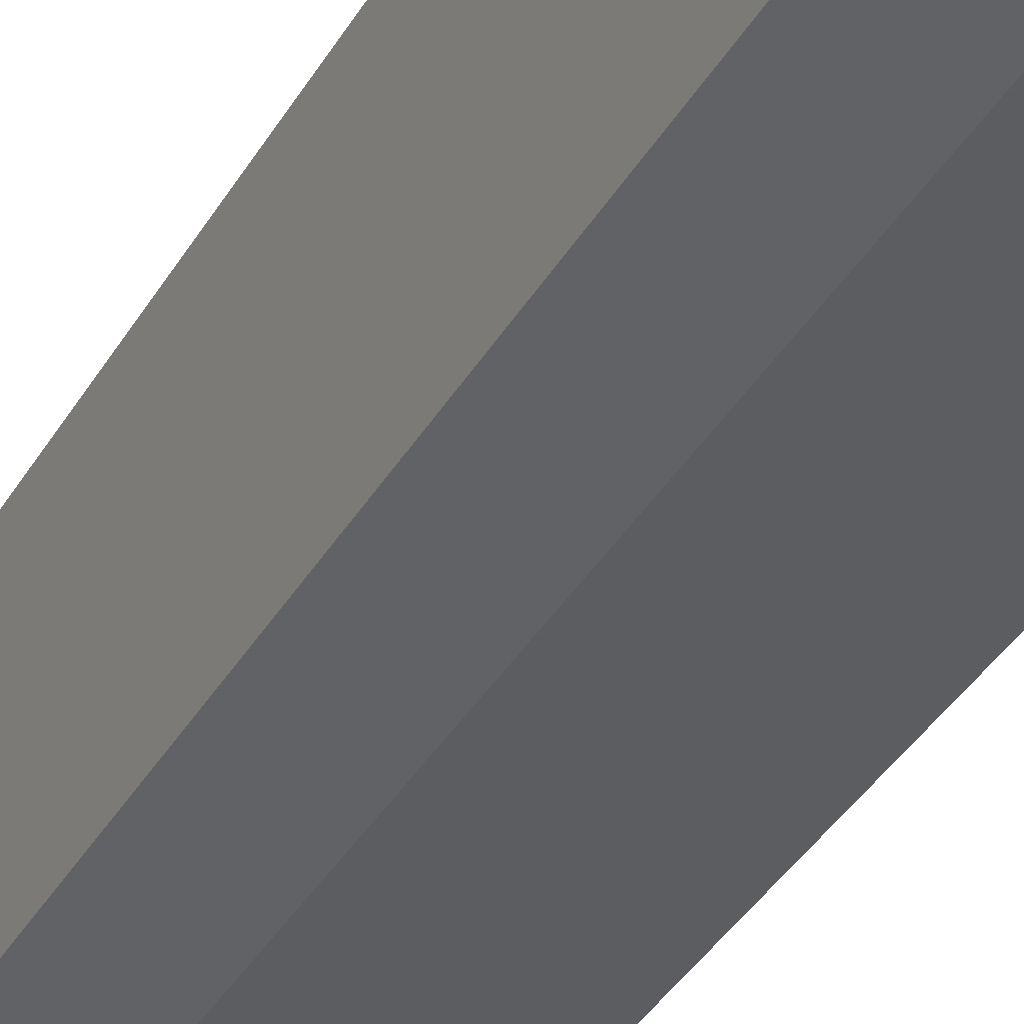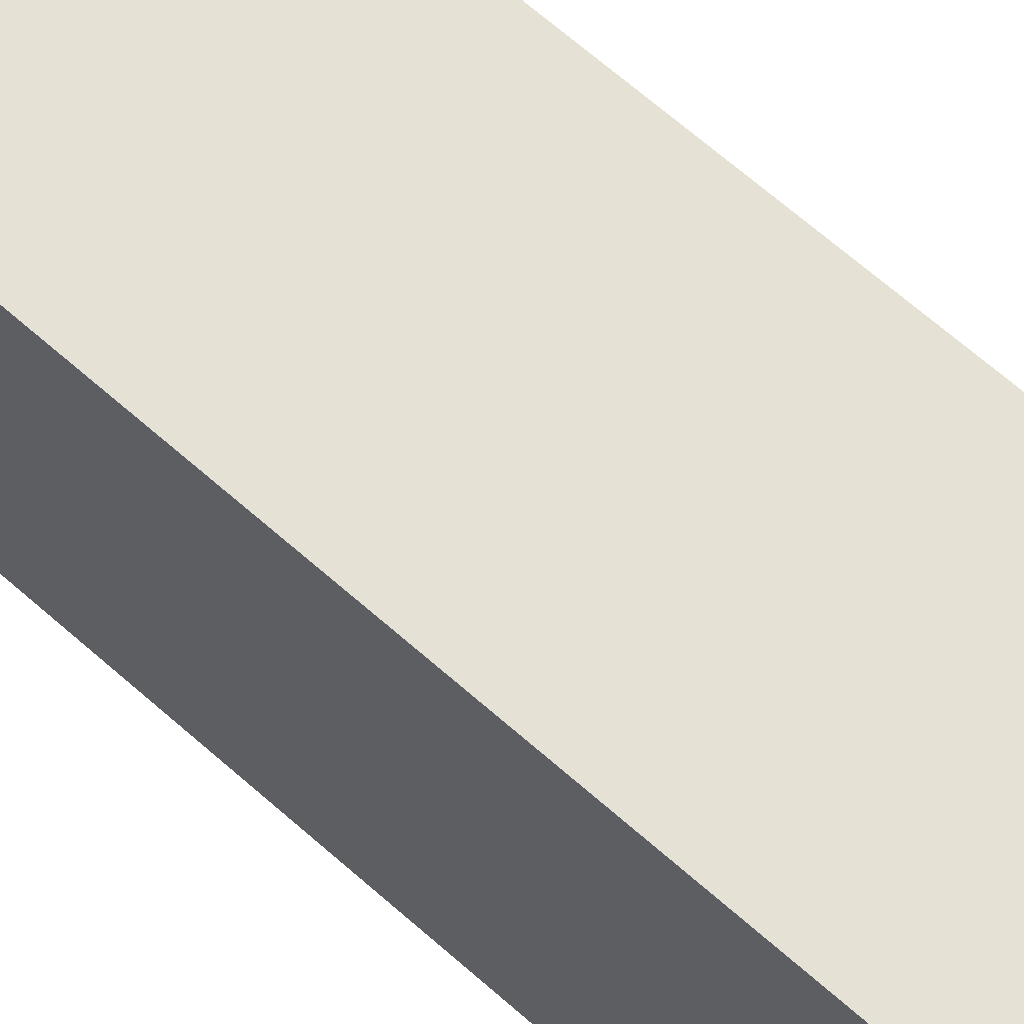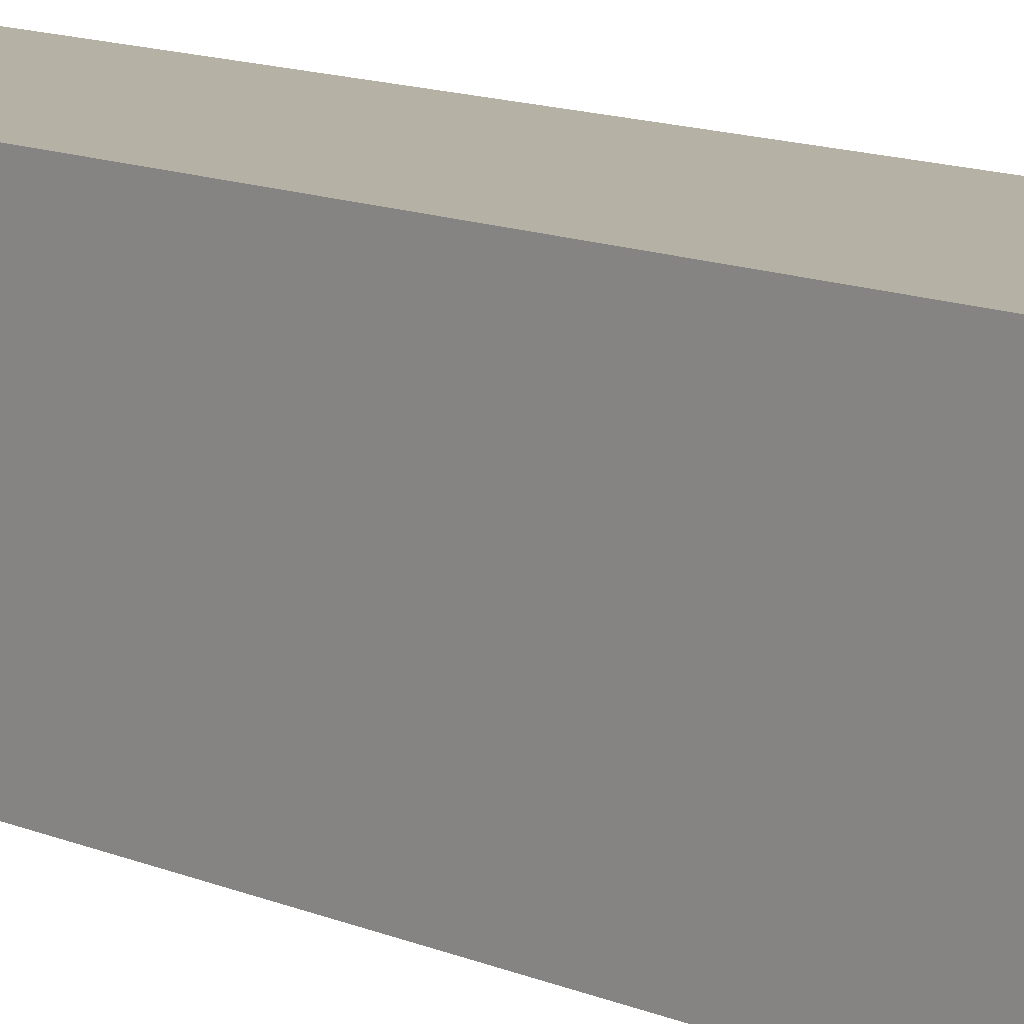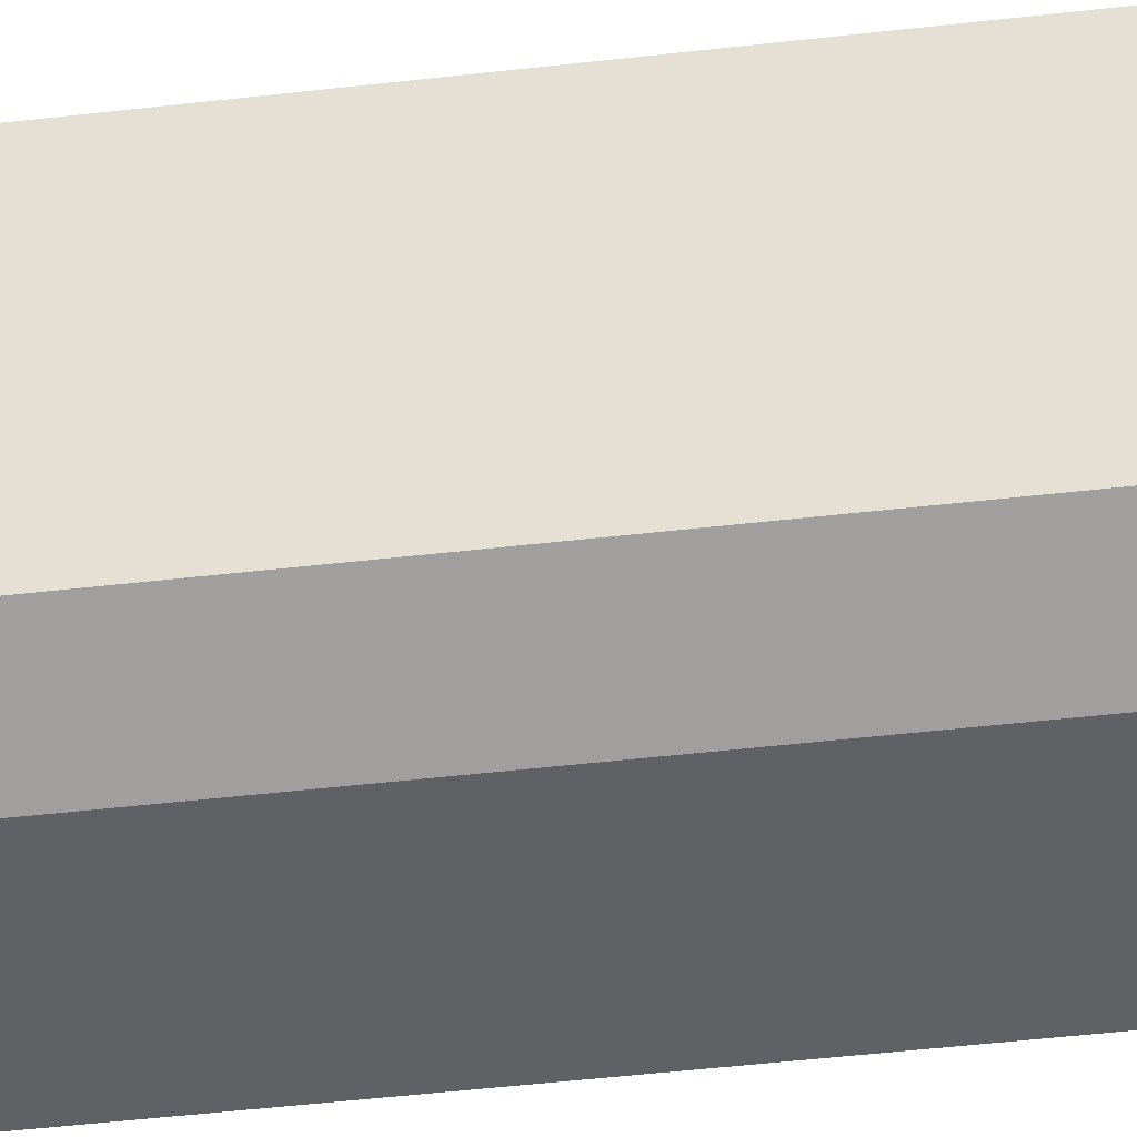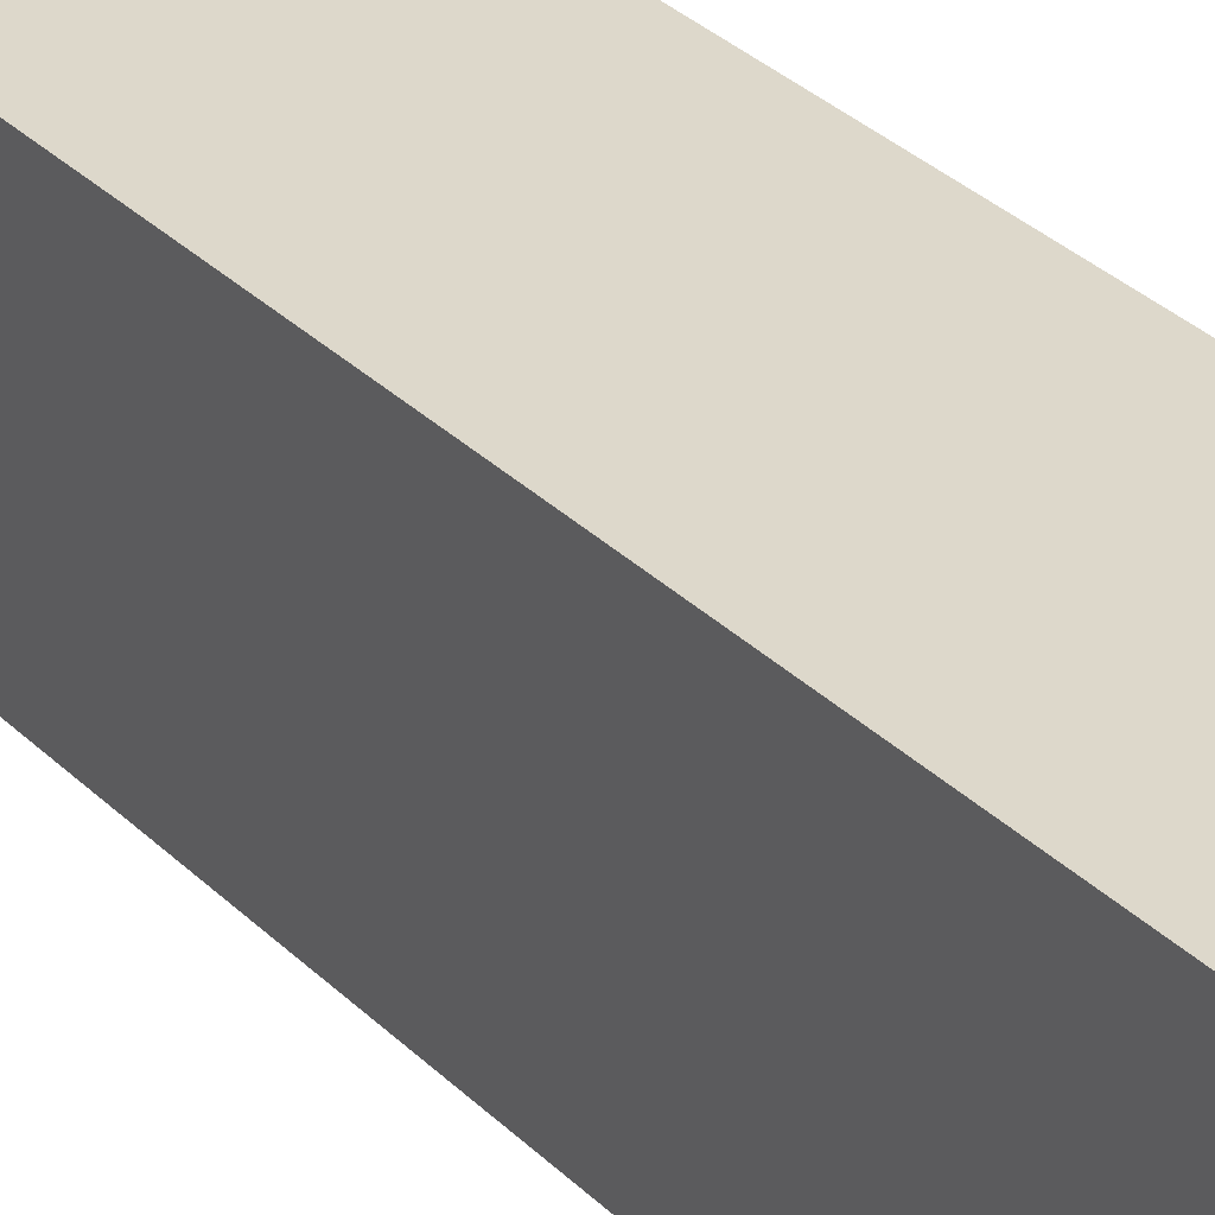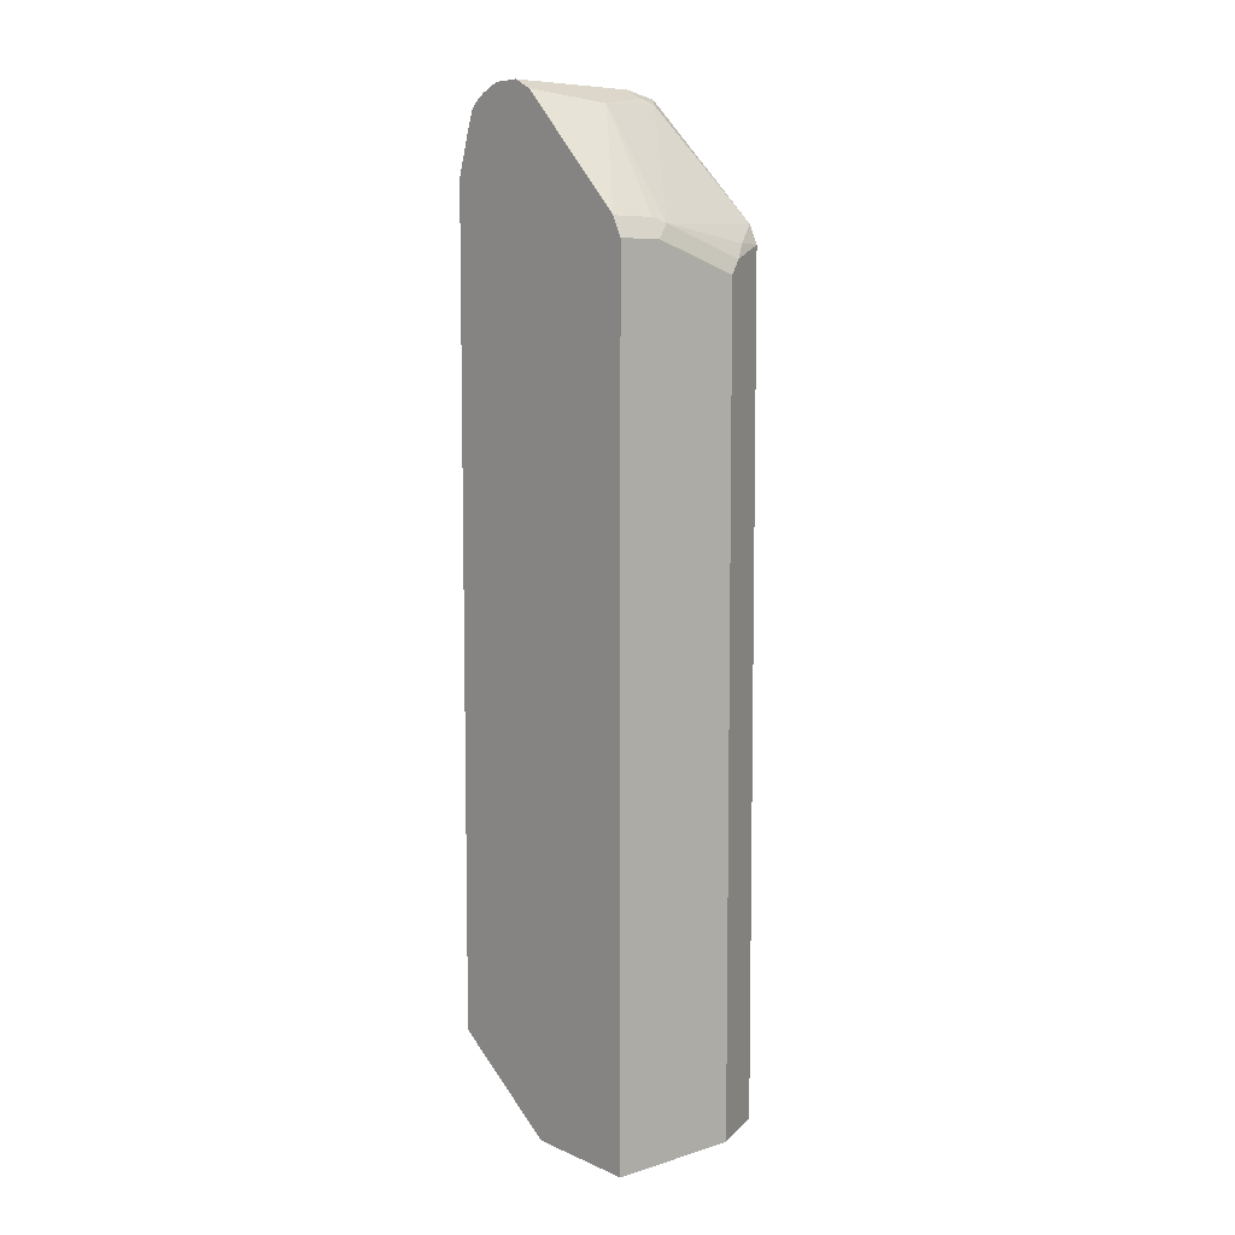
<metadata>
{"format":"obj","ext":"obj","renderer":"f3d","projection":"perspective","resolution":1024,"background":"white","views":[{"elev":-35.6,"azim":154.0,"up":"+Y"},{"elev":64.3,"azim":-47.9,"up":"+Y"},{"elev":11.8,"azim":-43.4,"up":"+Y"},{"elev":-45.6,"azim":97.7,"up":"+Y"},{"elev":31.1,"azim":144.1,"up":"+Y"},{"elev":7.7,"azim":-40.3,"up":"+Z"}]}
</metadata>
<code>
v 0.226 -0.4841 -0.3314
v 0.226 -0.3631 -0.3314
v 0.3631 -0.4841 -0.3314
v 0.226 -0.4841 0.5446
v 0.3328 -0.2425 -0.3026
v 0.4222 -0.2425 -0.3314
v 0.226 -0.2425 -0.2491
v 0.2719 -0.2425 -0.2721
v 0.4238 -0.4538 -0.3314
v 0.3631 -0.4841 0.5143
v 0.2723 -0.4841 0.5446
v 0.2875 -0.4766 0.5598
v 0.226 -0.474 0.5648
v 0.4238 -0.2425 -0.3314
v 0.226 -0.2425 0.6093
v 0.4238 -0.4538 0.5446
v 0.3782 -0.4766 0.5295
v 0.3933 -0.4652 0.5446
v 0.4238 -0.4438 0.5648
v 0.3782 -0.3555 0.6807
v 0.3026 -0.3732 0.6757
v 0.2723 -0.474 0.5648
v 0.226 -0.353 0.6858
v 0.4238 -0.2425 0.6957
v 0.226 -0.2553 0.6496
v 0.373 -0.2425 0.6859
v 0.4238 -0.4538 0.5448
v 0.4238 -0.3046 0.674
v 0.4135 -0.3127 0.6858
v 0.3933 -0.3366 0.6883
v 0.3631 -0.353 0.6858
v 0.3631 -0.3328 0.6959
v 0.226 -0.3328 0.6959
v 0.4236 -0.2425 0.6958
v 0.4238 -0.2759 0.6883
v 0.226 -0.2643 0.6737
v 0.3929 -0.2425 0.6957
v 0.4238 -0.2762 0.6882
v 0.3933 -0.3026 0.6959
v 0.226 -0.3026 0.6959
v 0.4232 -0.2425 0.6959
v 0.226 -0.2704 0.6797
v 0.3933 -0.2425 0.6959
v 0.226 -0.2812 0.687
f 16 27 17
f 20 31 21
f 20 30 31
f 19 30 20
f 19 29 30
f 19 28 29
f 18 27 19
f 17 27 18
f 15 25 26
f 12 20 21
f 13 22 21
f 12 17 18
f 12 22 13
f 12 21 22
f 21 31 32
f 12 19 20
f 12 18 19
f 10 12 11
f 13 21 23
f 21 32 33
f 28 38 29
f 24 34 29
f 42 44 43
f 40 43 44
f 36 43 37
f 36 42 43
f 34 41 39
f 32 40 33
f 32 43 40
f 32 41 43
f 21 33 23
f 32 39 41
f 30 39 32
f 29 39 30
f 29 34 39
f 29 38 35
f 10 17 12
f 25 37 26
f 25 36 37
f 24 29 35
f 30 32 31
f 10 16 17
f 4 12 13
f 9 19 27
f 1 7 2
f 1 15 7
f 1 25 15
f 1 36 25
f 1 42 36
f 1 44 42
f 1 40 44
f 1 33 40
f 2 5 6
f 1 23 33
f 1 4 13
f 1 11 4
f 1 10 11
f 1 3 10
f 9 27 16
f 1 14 9
f 1 6 14
f 1 2 6
f 1 13 23
f 2 7 8
f 1 9 3
f 3 9 16
f 2 8 5
f 9 28 19
f 9 35 38
f 9 24 35
f 9 14 24
f 5 14 6
f 5 24 14
f 5 34 24
f 5 41 34
f 9 38 28
f 5 37 43
f 5 26 37
f 5 15 26
f 5 7 15
f 5 8 7
f 4 11 12
f 5 43 41
f 3 16 10

</code>
